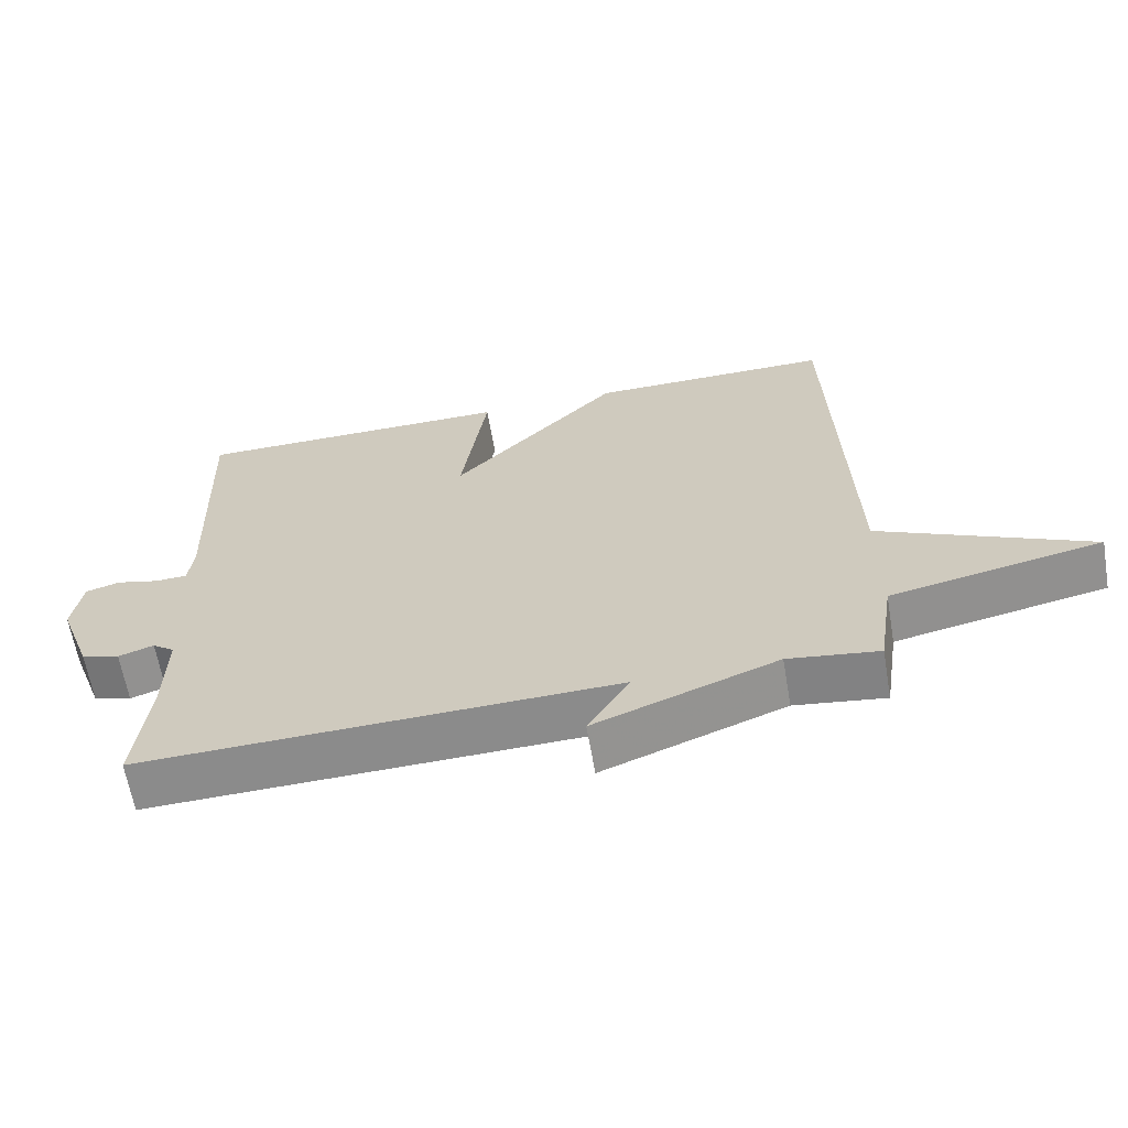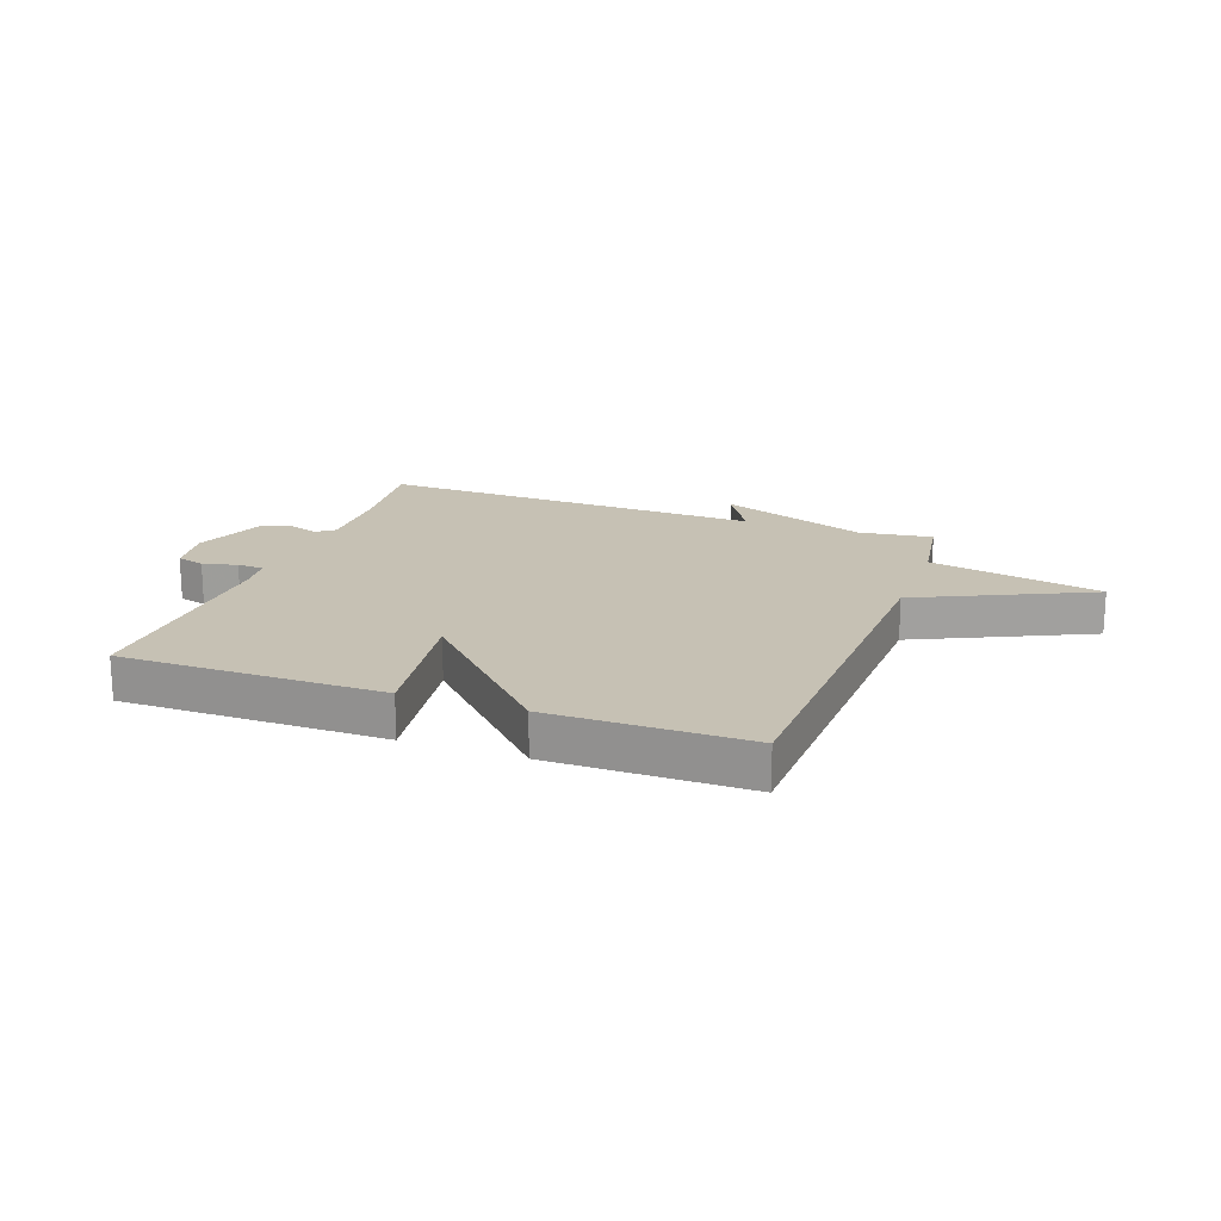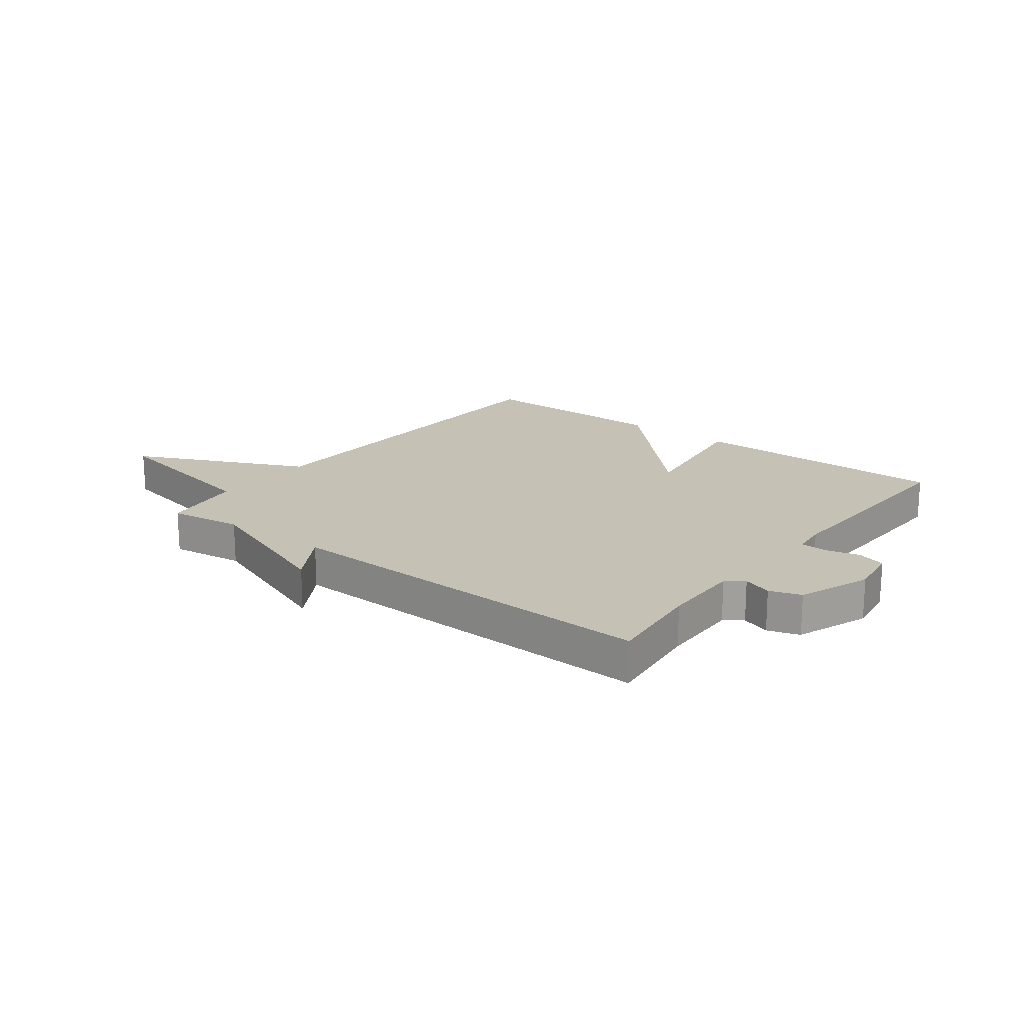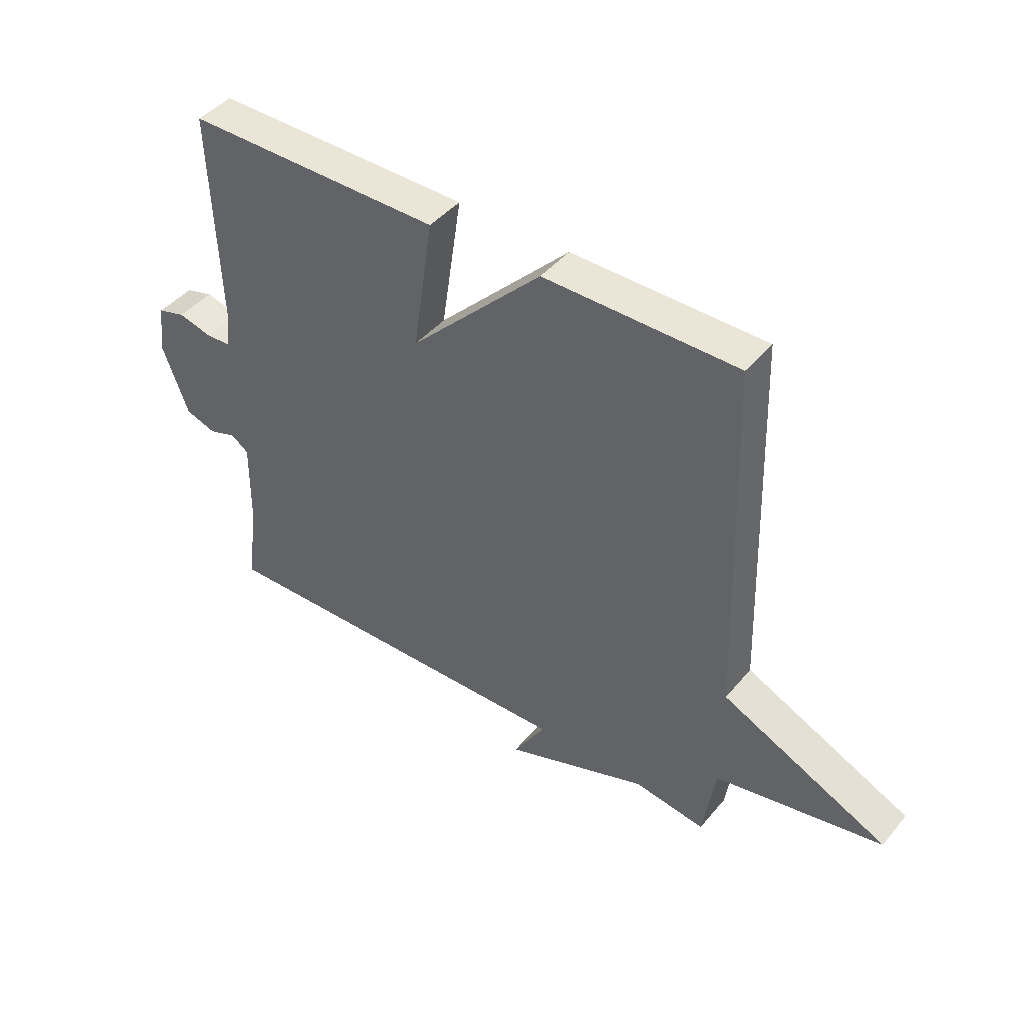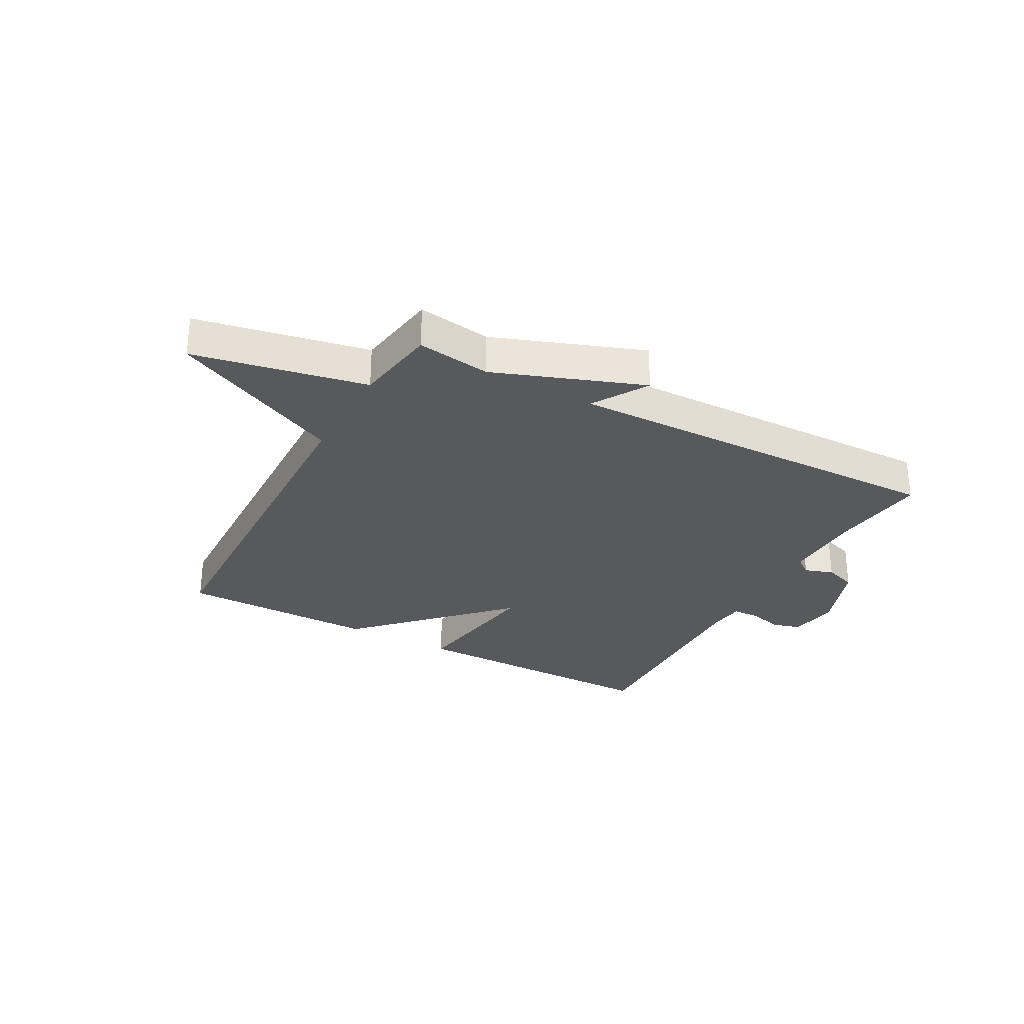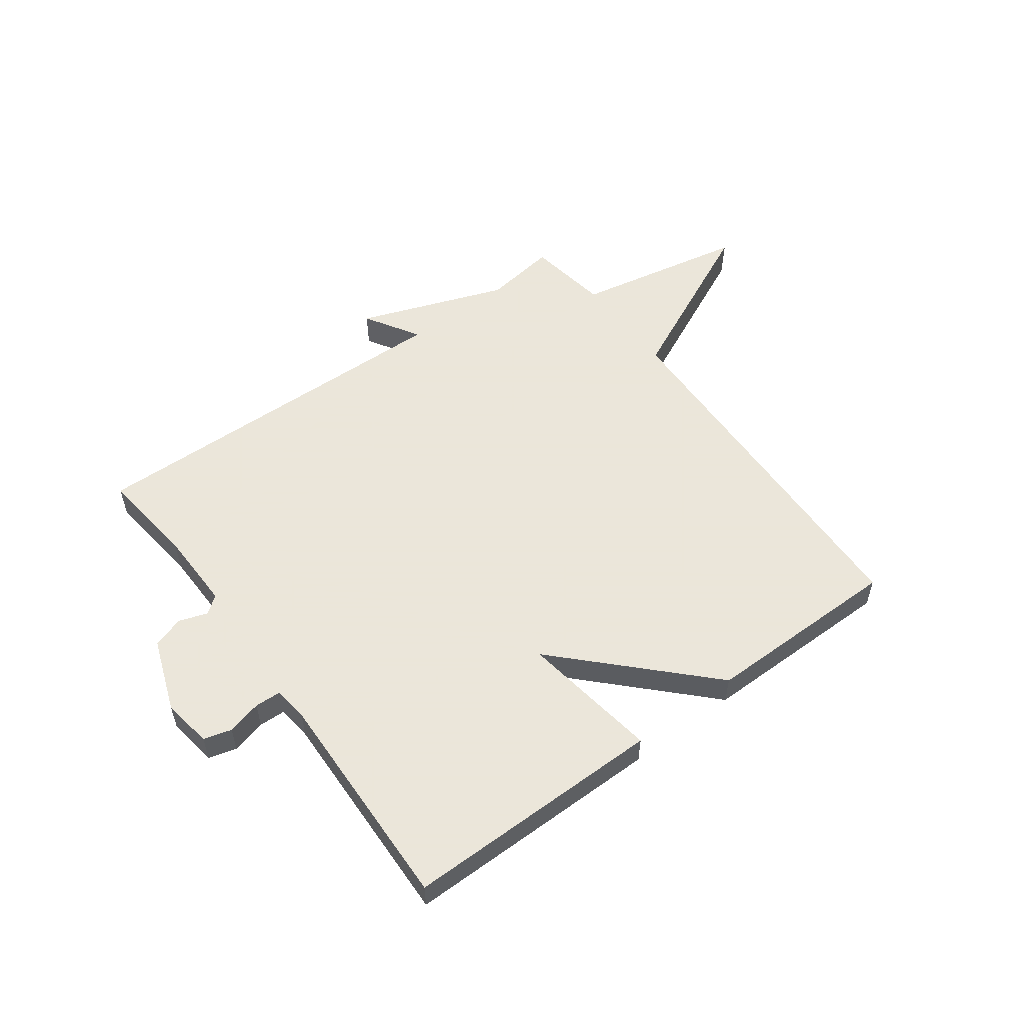
<metadata>
{"format":"obj","ext":"obj","renderer":"f3d","projection":"perspective","resolution":1024,"background":"white","views":[{"elev":-63.5,"azim":9.8,"up":"+Z"},{"elev":18.6,"azim":19.9,"up":"+Y"},{"elev":18.7,"azim":-142.5,"up":"+Y"},{"elev":44.2,"azim":36.9,"up":"+Z"},{"elev":-29.5,"azim":151.2,"up":"+Y"},{"elev":55.0,"azim":-36.6,"up":"+Y"}]}
</metadata>
<code>
v -0.5 0.07 -0.5
v -0.481 0.07 -0.33
v -0.479 0.07 -0.191
v -0.51 0.07 -0.168
v -0.56 0.07 -0.185
v -0.615 0.07 -0.167
v -0.662 0.07 -0.04
v -0.649 0.07 0.047
v -0.6 0.07 0.061
v -0.54 0.07 0.046
v -0.494 0.07 0.048
v -0.487 0.07 0.109
v -0.5 0.07 0.5
v -0.044 0.07 0.5
v -0.08 0.07 0.258
v 0.156 0.07 0.5
v 0.5 0.07 0.5
v 0.522 0.07 -0.155
v 0.821 0.07 -0.295
v 0.522 0.07 -0.355
v 0.5 0.07 -0.5
v 0.372 0.07 -0.482
v 0.114 0.07 -0.578
v 0.172 0.07 -0.482
v -0.5 0 -0.5
v -0.481 0 -0.33
v -0.479 0 -0.191
v -0.51 0 -0.168
v -0.56 0 -0.185
v -0.615 0 -0.167
v -0.662 0 -0.04
v -0.649 0 0.047
v -0.6 0 0.061
v -0.54 0 0.046
v -0.494 0 0.048
v -0.487 0 0.109
v -0.5 0 0.5
v -0.044 0 0.5
v -0.08 0 0.258
v 0.156 0 0.5
v 0.5 0 0.5
v 0.522 0 -0.155
v 0.821 0 -0.295
v 0.522 0 -0.355
v 0.5 0 -0.5
v 0.372 0 -0.482
v 0.114 0 -0.578
v 0.172 0 -0.482
f 22 23 24
f 20 21 22
f 20 22 24
f 18 19 20
f 24 1 2
f 20 24 2
f 18 20 2
f 17 18 2
f 16 17 2
f 15 16 2
f 12 13 14 15
f 11 12 15
f 8 9 10
f 7 8 10
f 6 7 10
f 5 6 10
f 4 5 10
f 3 4 10 11
f 15 2 3
f 3 11 15
f 48 47 46
f 46 45 44
f 48 46 44
f 44 43 42
f 26 25 48
f 26 48 44
f 26 44 42
f 26 42 41
f 26 41 40
f 26 40 39
f 39 38 37 36
f 39 36 35
f 34 33 32
f 34 32 31
f 34 31 30
f 34 30 29
f 34 29 28
f 35 34 28 27
f 27 26 39
f 39 35 27
f 1 25 26 2
f 2 26 27 3
f 3 27 28 4
f 4 28 29 5
f 5 29 30 6
f 6 30 31 7
f 7 31 32 8
f 8 32 33 9
f 9 33 34 10
f 10 34 35 11
f 11 35 36 12
f 12 36 37 13
f 13 37 38 14
f 14 38 39 15
f 15 39 40 16
f 16 40 41 17
f 17 41 42 18
f 18 42 43 19
f 19 43 44 20
f 20 44 45 21
f 21 45 46 22
f 22 46 47 23
f 23 47 48 24
f 24 48 25 1

</code>
